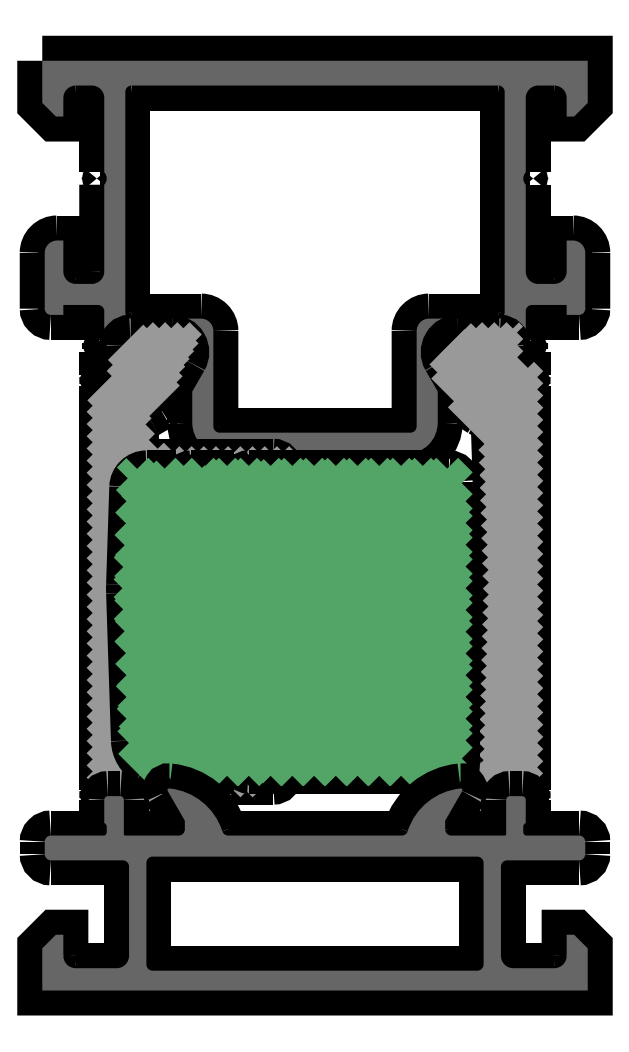
<metadata>
{"format":"dxf","ext":"dxf","renderer":"ezdxf+matplotlib","layout":"modelspace","background":"white","min_lineweight":24,"dpi":150}
</metadata>
<code>
0
SECTION
2
ENTITIES
0
POINT
8
FANGPUNKTE
10
0
20
75
30
0
0
POINT
8
FANGPUNKTE
10
44
20
75
30
0
0
POINT
8
FANGPUNKTE
10
44
20
0
30
0
0
POINT
8
FANGPUNKTE
10
0
20
0
30
0
0
INSERT
8
0S-Alu contour
2
381840__1DE4FC79_89AA_4F14_94BF_75AA9BA5ABAC_
10
0
20
0
30
0
0
ENDSEC
0
EOF

</code>
